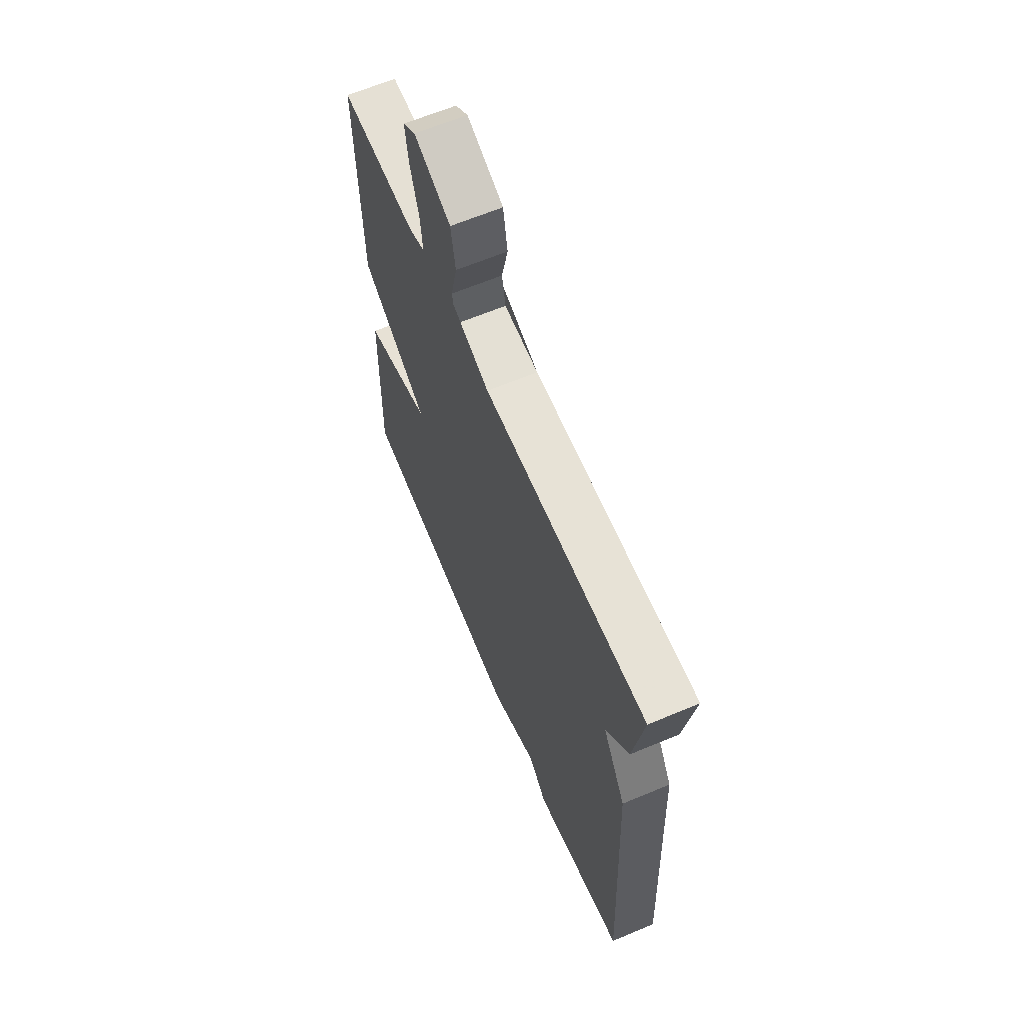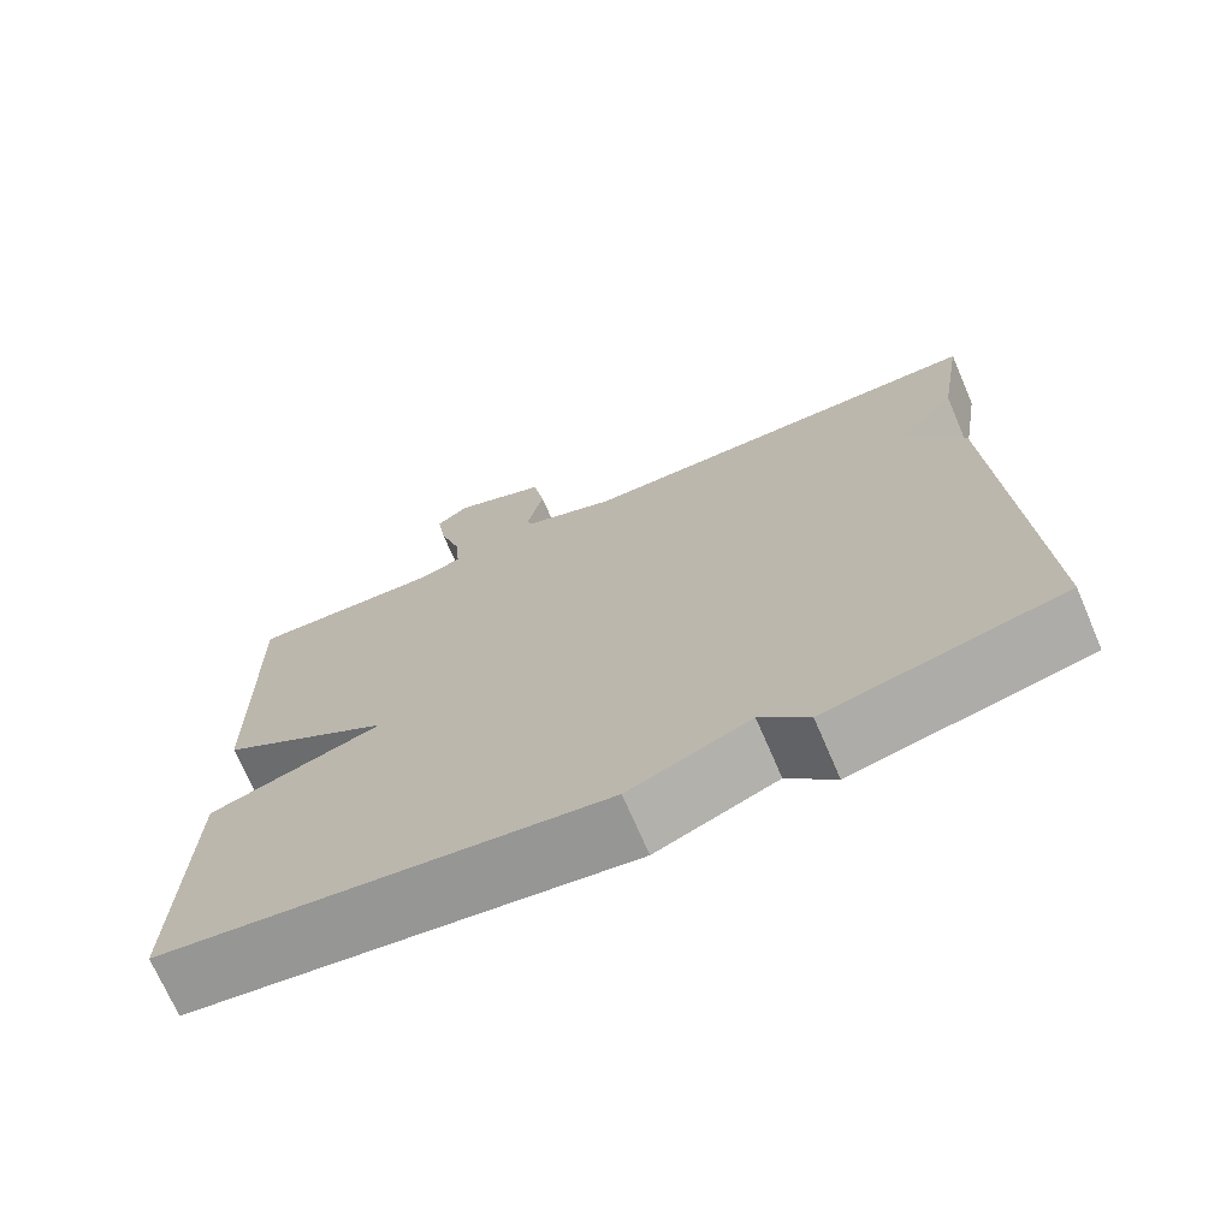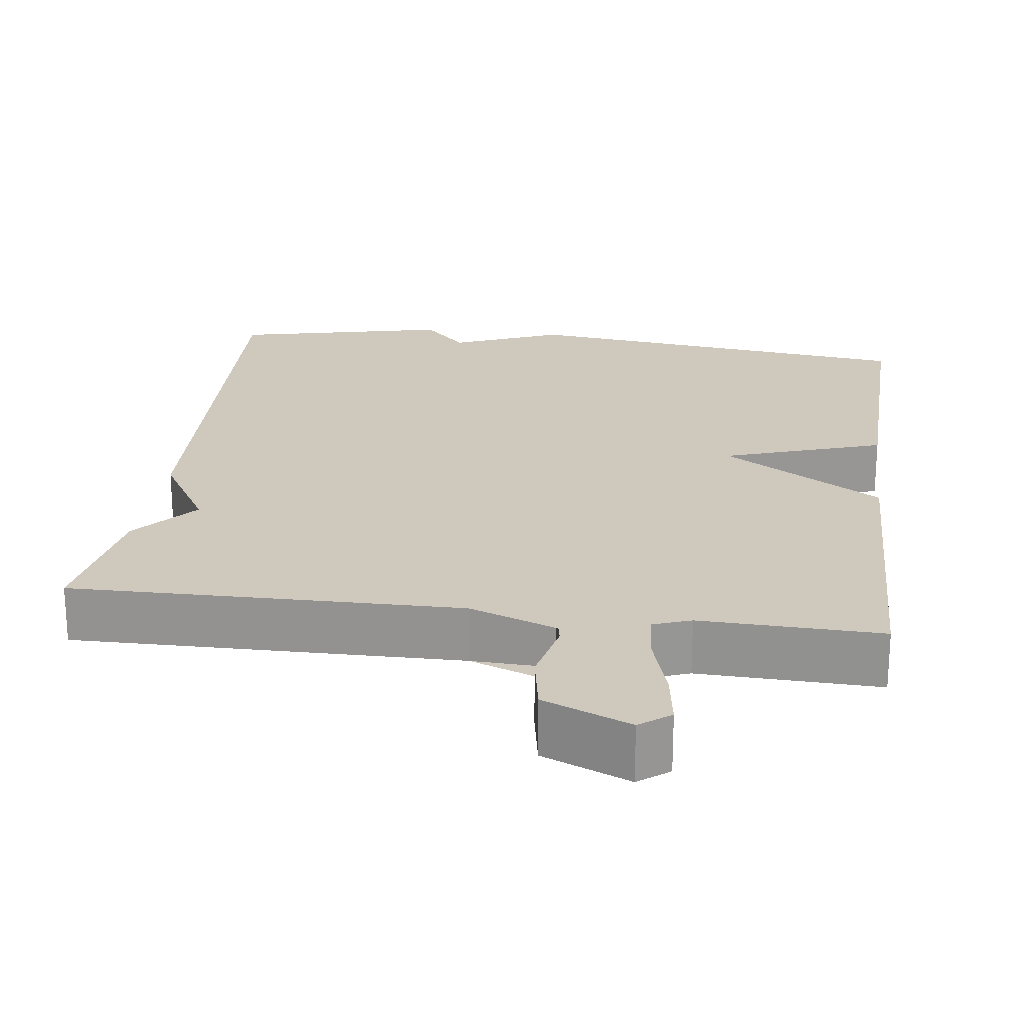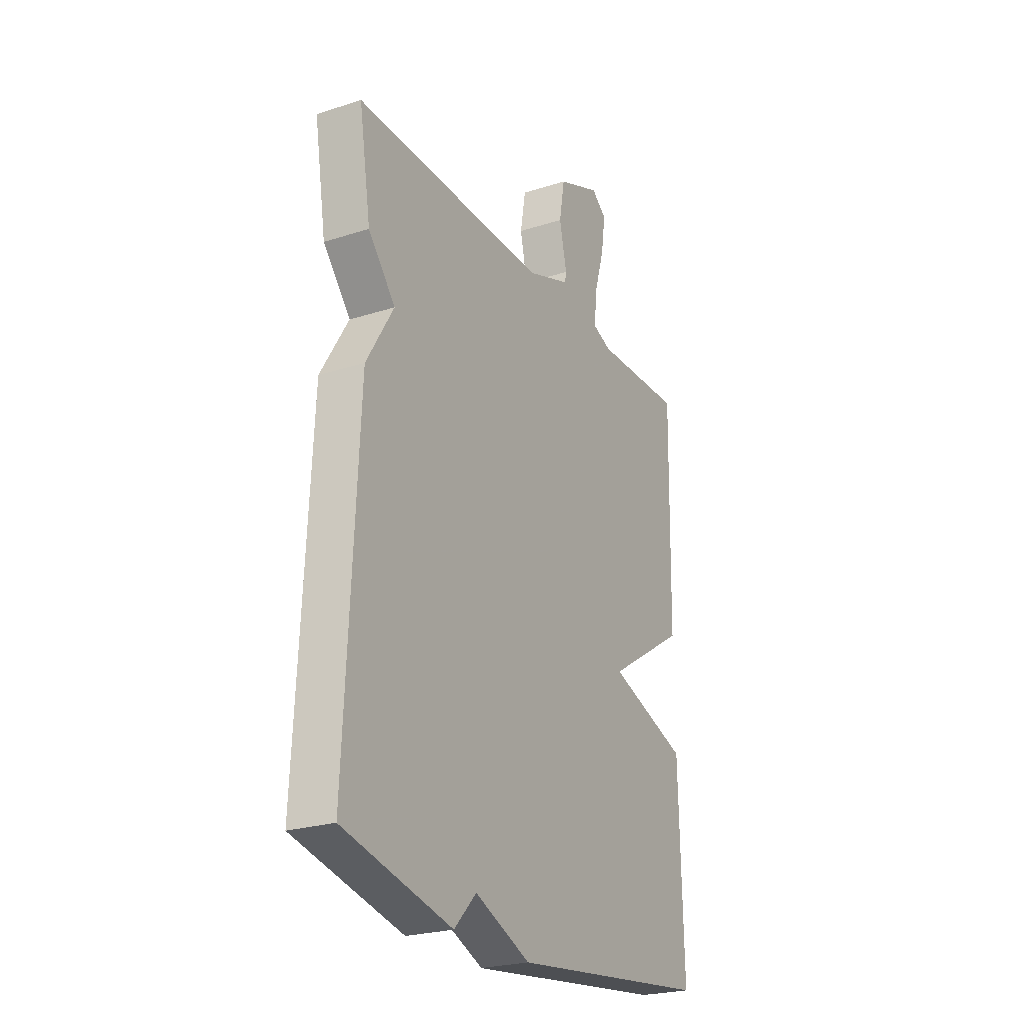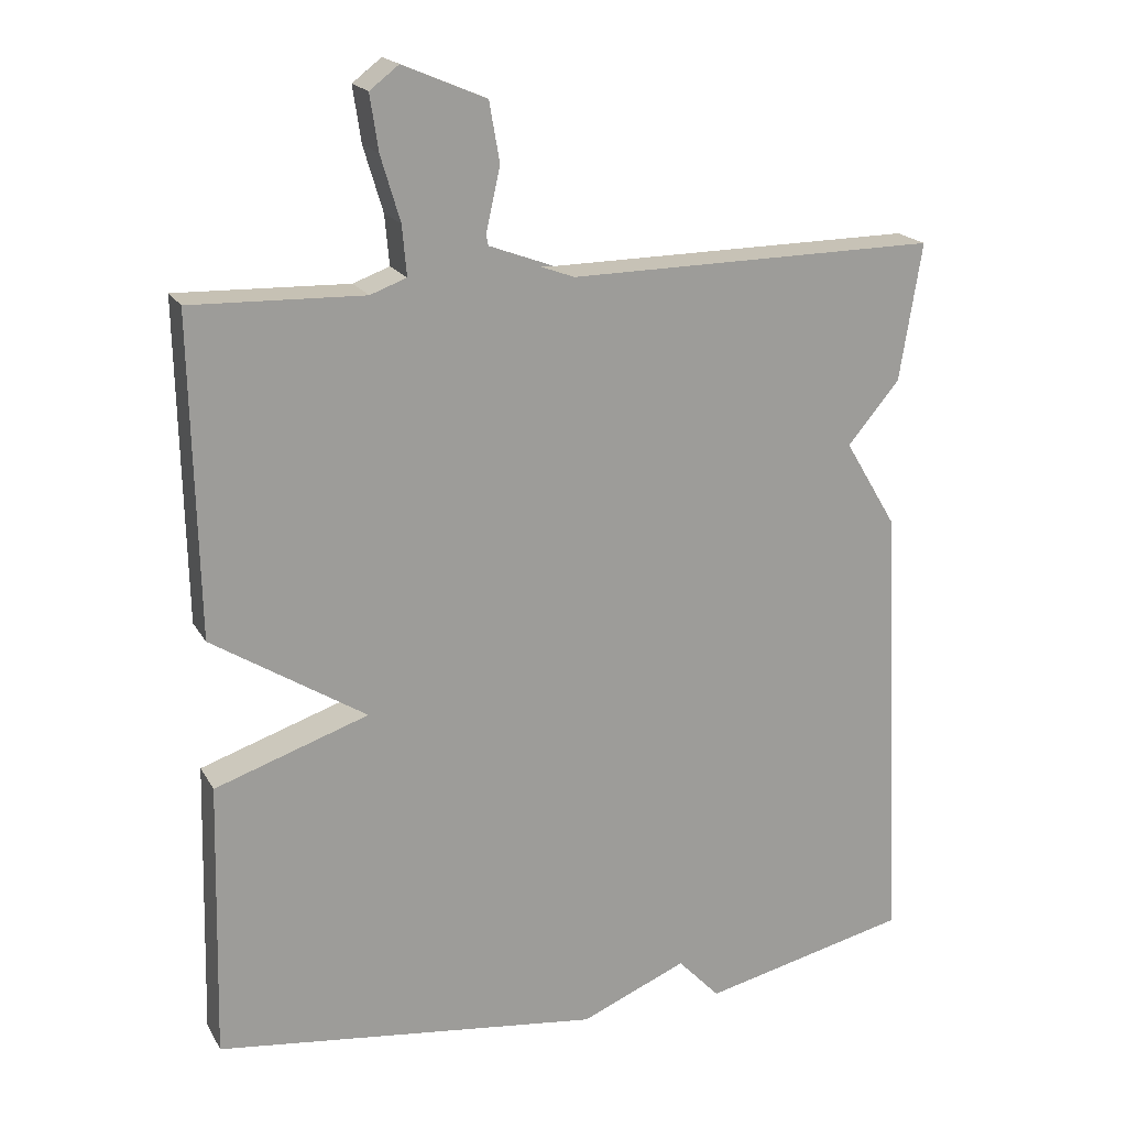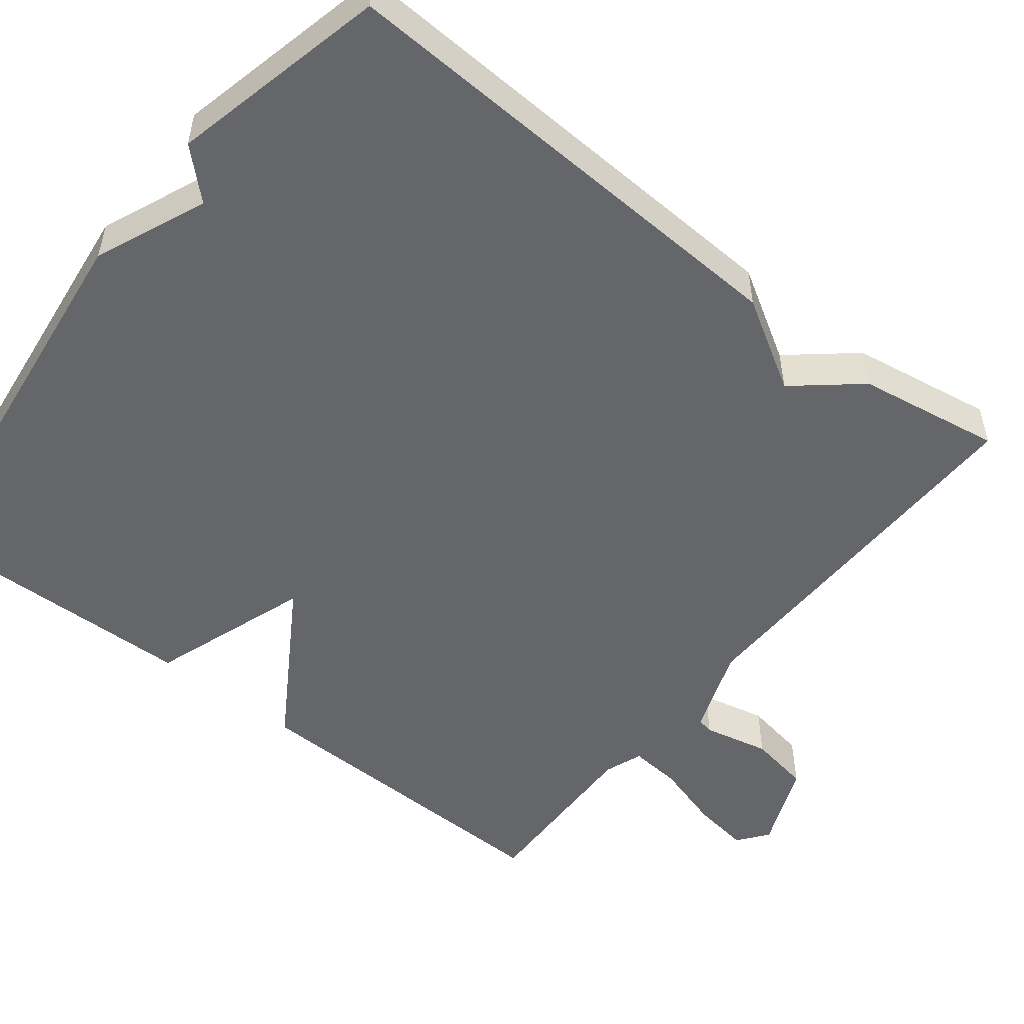
<metadata>
{"format":"obj","ext":"obj","renderer":"f3d","projection":"perspective","resolution":1024,"background":"white","views":[{"elev":64.3,"azim":-112.9,"up":"+Z"},{"elev":-71.6,"azim":-156.7,"up":"+Z"},{"elev":22.4,"azim":7.5,"up":"+Y"},{"elev":-24.5,"azim":-62.2,"up":"+Z"},{"elev":19.0,"azim":158.5,"up":"+Z"},{"elev":-51.7,"azim":-128.3,"up":"+Y"}]}
</metadata>
<code>
v 0.5 0.07 -0.5
v -0.021 0.07 -0.564
v -0.164 0.07 -0.504
v -0.221 0.07 -0.564
v -0.5 0.07 -0.5
v -0.47 0.07 0.115
v -0.4 0.07 0.232
v -0.47 0.07 0.315
v -0.5 0.07 0.5
v -0.001 0.07 0.494
v 0.105 0.07 0.498
v 0.116 0.07 0.557
v 0.097 0.07 0.642
v 0.111 0.07 0.722
v 0.223 0.07 0.769
v 0.262 0.07 0.739
v 0.251 0.07 0.665
v 0.225 0.07 0.578
v 0.219 0.07 0.511
v 0.268 0.07 0.493
v 0.5 0.07 0.5
v 0.491 0.07 0.073
v 0.284 0.07 -0.057
v 0.491 0.07 -0.127
v 0.5 0 -0.5
v -0.021 0 -0.564
v -0.164 0 -0.504
v -0.221 0 -0.564
v -0.5 0 -0.5
v -0.47 0 0.115
v -0.4 0 0.232
v -0.47 0 0.315
v -0.5 0 0.5
v -0.001 0 0.494
v 0.105 0 0.498
v 0.116 0 0.557
v 0.097 0 0.642
v 0.111 0 0.722
v 0.223 0 0.769
v 0.262 0 0.739
v 0.251 0 0.665
v 0.225 0 0.578
v 0.219 0 0.511
v 0.268 0 0.493
v 0.5 0 0.5
v 0.491 0 0.073
v 0.284 0 -0.057
v 0.491 0 -0.127
f 1 2 3
f 24 1 3
f 23 24 3
f 20 21 22 23
f 19 20 23 3
f 4 5 6
f 3 4 6
f 19 3 6
f 18 19 6
f 16 17 18
f 15 16 18
f 14 15 18
f 13 14 18
f 12 13 18
f 11 12 18
f 7 8 9 10
f 18 6 7 10
f 18 11 10
f 27 26 25
f 27 25 48
f 27 48 47
f 47 46 45 44
f 27 47 44 43
f 30 29 28
f 30 28 27
f 30 27 43
f 30 43 42
f 42 41 40
f 42 40 39
f 42 39 38
f 42 38 37
f 42 37 36
f 42 36 35
f 34 33 32 31
f 34 31 30 42
f 34 35 42
f 1 25 26 2
f 2 26 27 3
f 3 27 28 4
f 4 28 29 5
f 5 29 30 6
f 6 30 31 7
f 7 31 32 8
f 8 32 33 9
f 9 33 34 10
f 10 34 35 11
f 11 35 36 12
f 12 36 37 13
f 13 37 38 14
f 14 38 39 15
f 15 39 40 16
f 16 40 41 17
f 17 41 42 18
f 18 42 43 19
f 19 43 44 20
f 20 44 45 21
f 21 45 46 22
f 22 46 47 23
f 23 47 48 24
f 24 48 25 1

</code>
